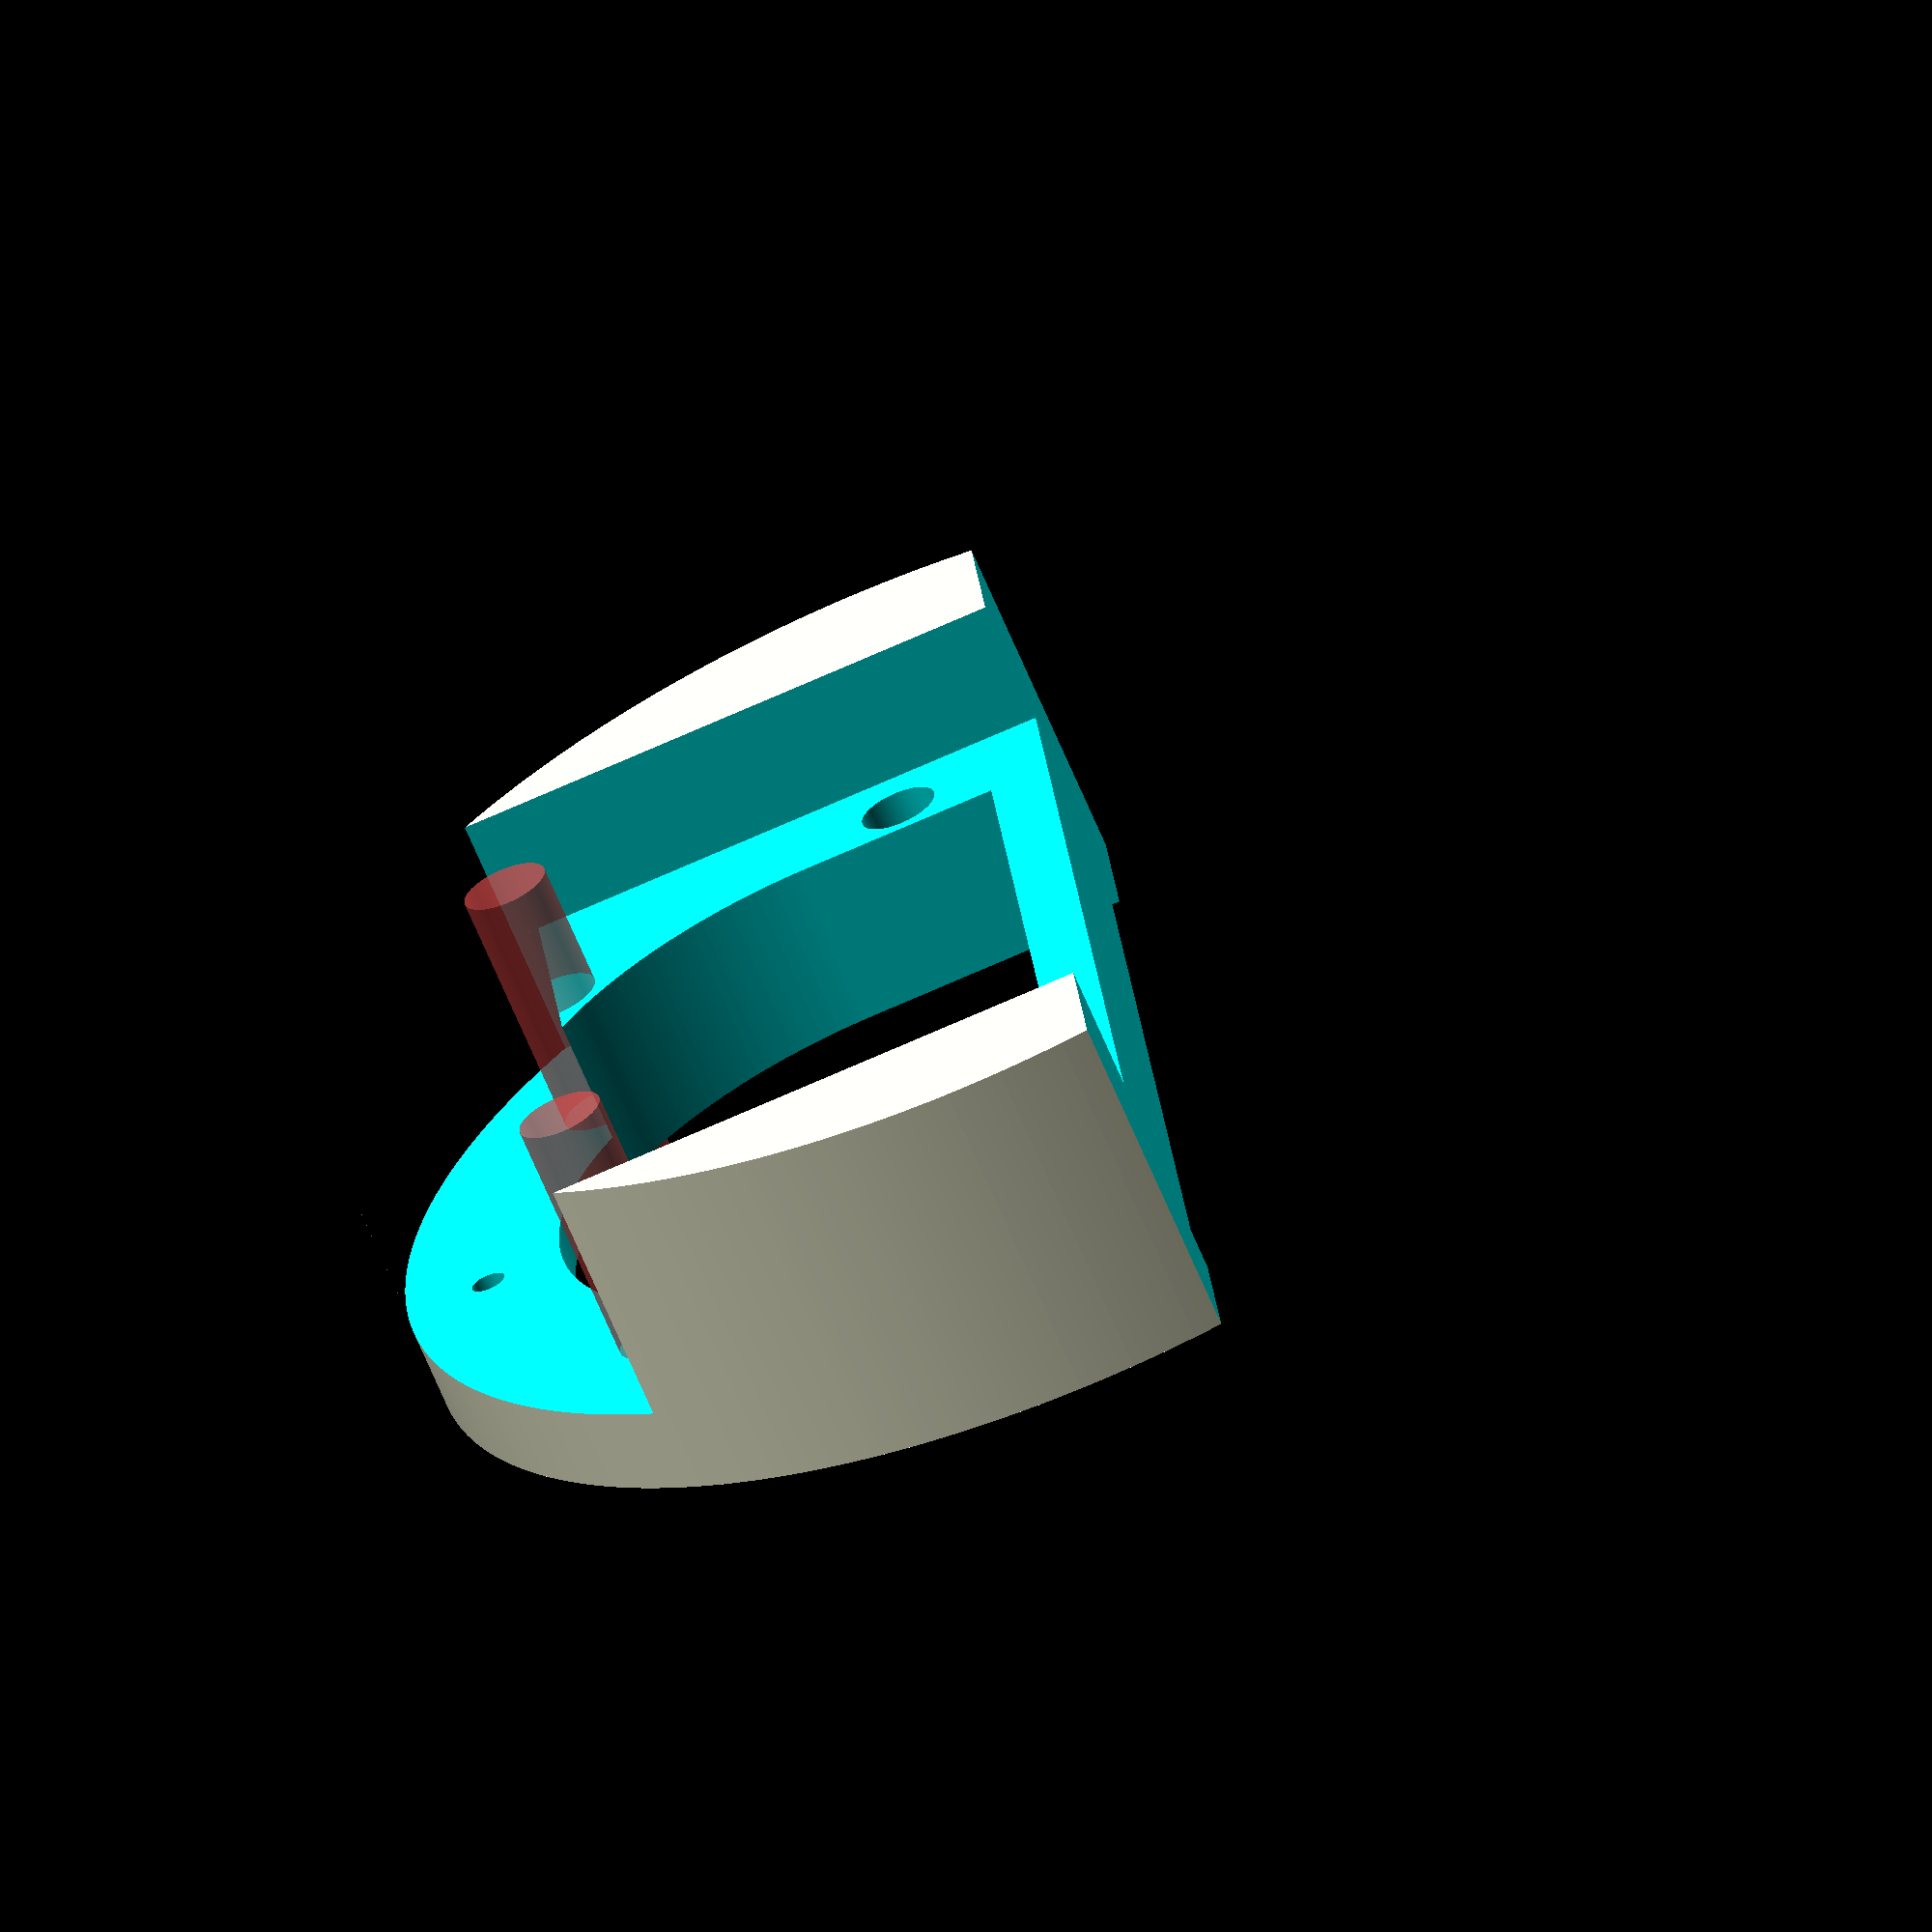
<openscad>
// Pieza para pie de calefactor aire

h1 = 40;    // Altura Principal de la pieza
d1 = 150;   // Diametro Principal de la pieza
h1_10perc = h1 * 0.1;   // 10% de la Altura Principal
d1_10perc = d1 * 0.1;   // 10% del Diametro Principal

h2 = 15;    // Altura Secundaria de la pieza 
d2 = 112;   // Diametro Secundario de la pieza
h2_10perc = h2 * 0.1;   // 10% de la Altura Principal

excesoCorte = 28;

d3 = 82;    // Diametro Hueco Interior

metrica4 = 4;
metrica9 = 9;
metrica10 = 10;



// Cuerpo Principal - Cortes - Taladros
difference() {
    // cilindro principal
    cylinder(h=h1, r=d1/2, $fn=360);

    // ------

    // Corte principal
    translate([d1_10perc, -1*(d1+d1_10perc)/2, -1*(h1_10perc/2)])
        cube([d1/2, (d1+d1_10perc), (h1+h1_10perc)]);

    // Corte Inferior
    translate([-1*(d1+d1_10perc)/2 , -1*d2/2, -1*h2_10perc])
        cube([d1, d2, (h2+h2_10perc)]);

    // Hueco Interno
    //#translate([-1*37, -1*(d2-0)/2, -1*(h1_10perc/2)])
    //    #cube([60, (d2-0), (h1+h1_10perc)]);
      
    // Corte Superior
    translate([-1*(d1-d2)/2+5, 0, h1-5]) 
        union() {
            // cilindro secundario       
            cylinder(h=h2, r=d2/2, $fn=360);

            // Alargamiento cilindro secundario
            translate([0, -1*d2/2, 0])
                cube([d2/2, d2, h2]);
        }

    // Hueco Interno
    translate([-1*(d1-d3)/2+5+14, 0, -1*(h1_10perc/2)])
        union() {
            difference() {
                // cilindro del hueco       
                cylinder(h=(h1+h1_10perc), r=d3/2, $fn=360);

                translate([0, -1*d3/2, -1*h1_10perc])
                    cube([d3/2, d3, (h1+h1_10perc)]);
            }
            // Alargamiento cilindro del hueco
            translate([-1, -1*d3/2, -1*h1_10perc])
                cube([24, d3, (h1+h1_10perc)]);
        }

    // Corte Intermedio
    translate([-1*d1/2, -1*d2/2, h2-5])
        cube([d2/4, d2, 20]);

    // Taladros
    union(){
        // Taladro Metrica 4
        translate([-1*d1/2+10, 0, h2])
            cylinder(h=h1, r=metrica4/2, $fn=100);

        // Taladro Metrica 9
        translate([-1*3, -1*(d2-excesoCorte)/2-5, h2/2])
            cylinder(h=h1, r=metrica9/2, $fn=100);

        // Taladro Metrica 9 (mirror)
        mirror([0, 1, 0])
            translate([-1*3, -1*(d2-excesoCorte)/2-5, h2/2])
                cylinder(h=h1, r=metrica9/2, $fn=100);

        // Taladro Metrica 10
        #translate([-1*47, -1*35, 0])
            cylinder(h=h1, r=metrica10/2, $fn=100);

        // Taladro Metrica 10 (mirror)
        #mirror([0,1,0])
            translate([-1*47, -1*35, 0])
                cylinder(h=h1, r=metrica10/2, $fn=100);
    }

}
</openscad>
<views>
elev=245.8 azim=5.6 roll=337.4 proj=o view=wireframe
</views>
